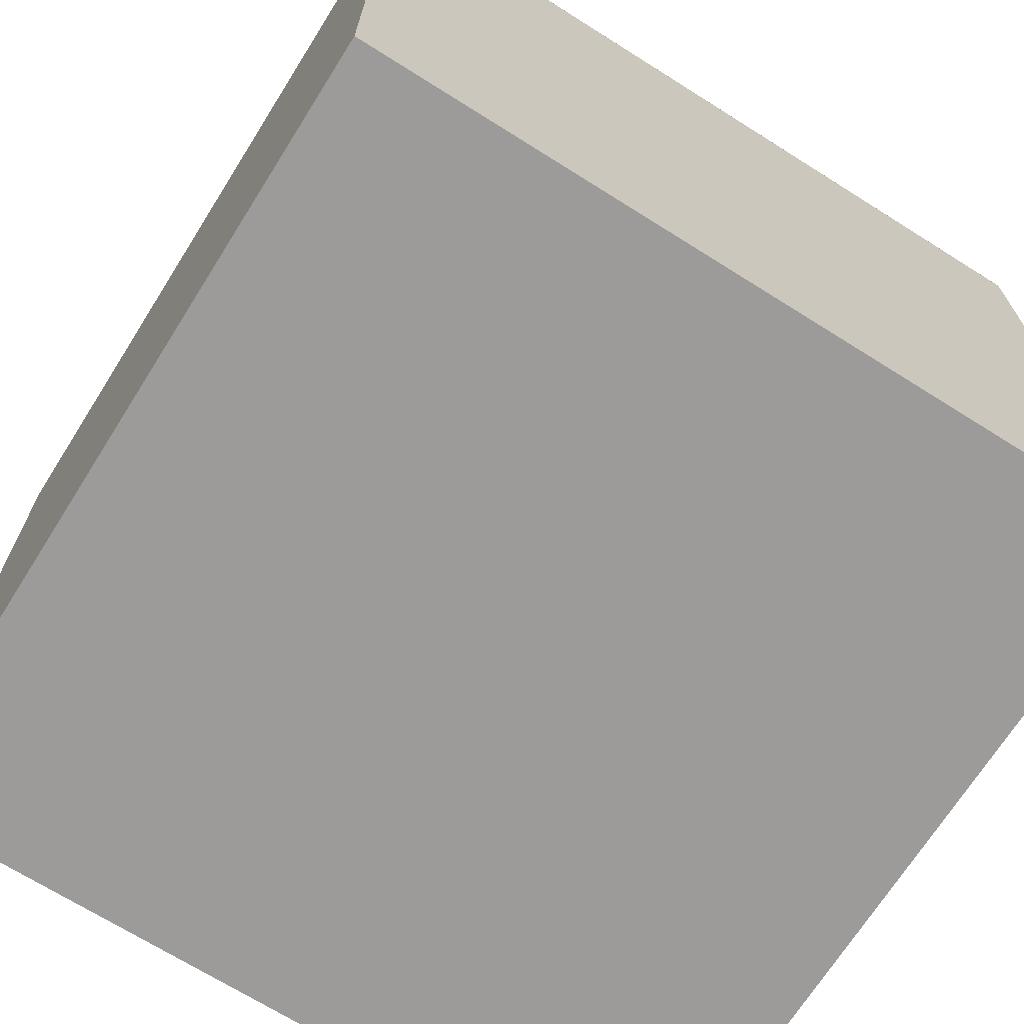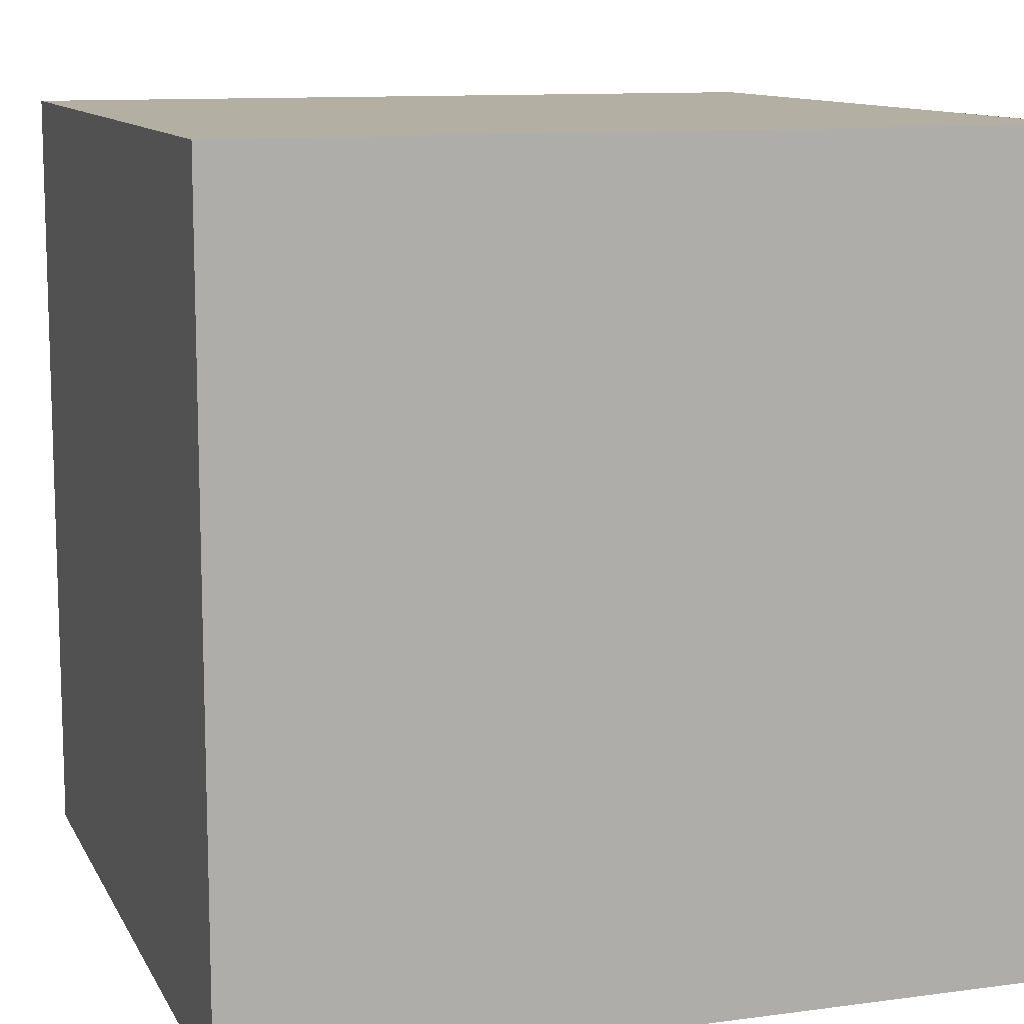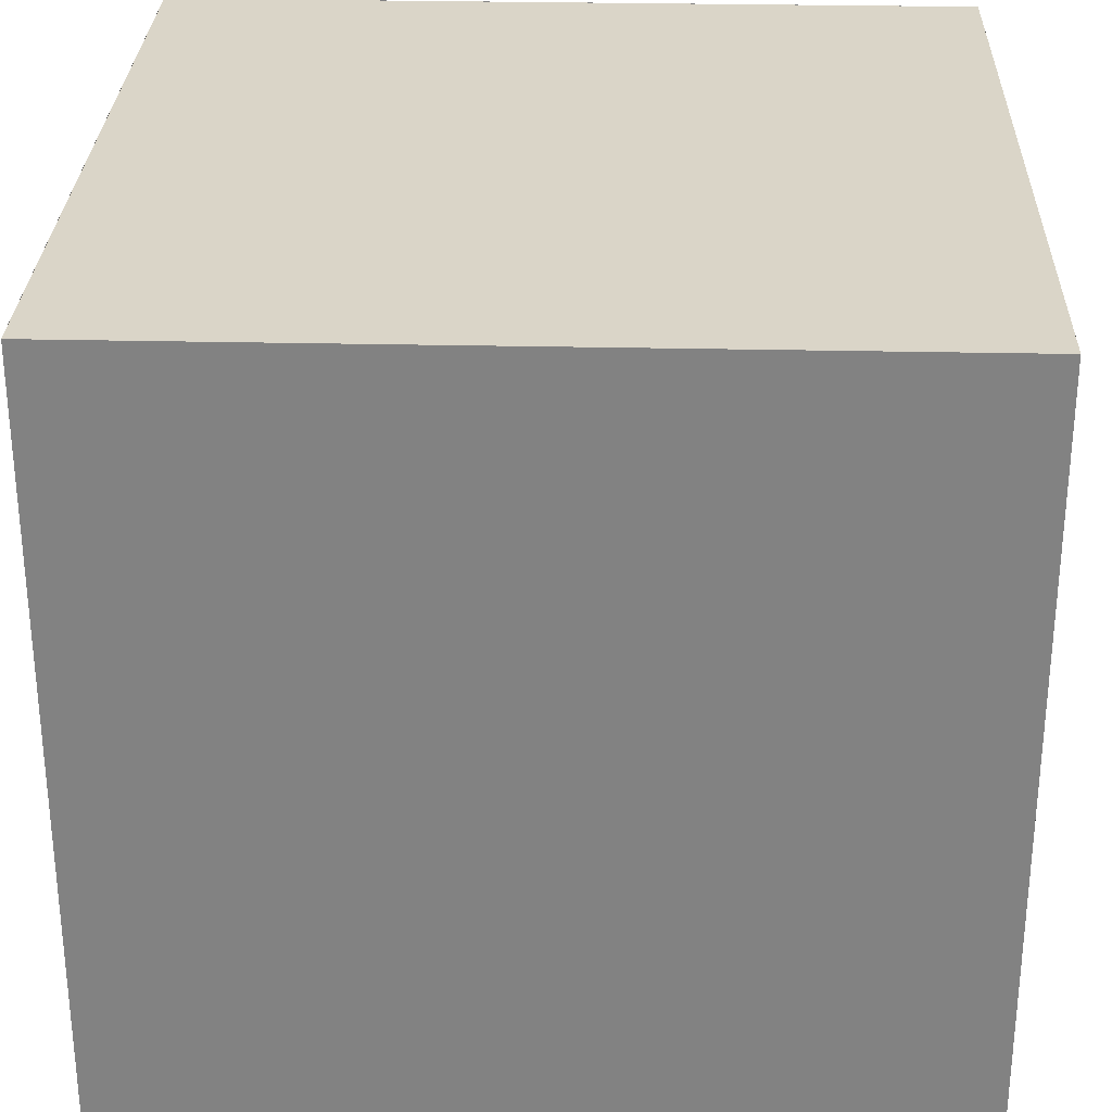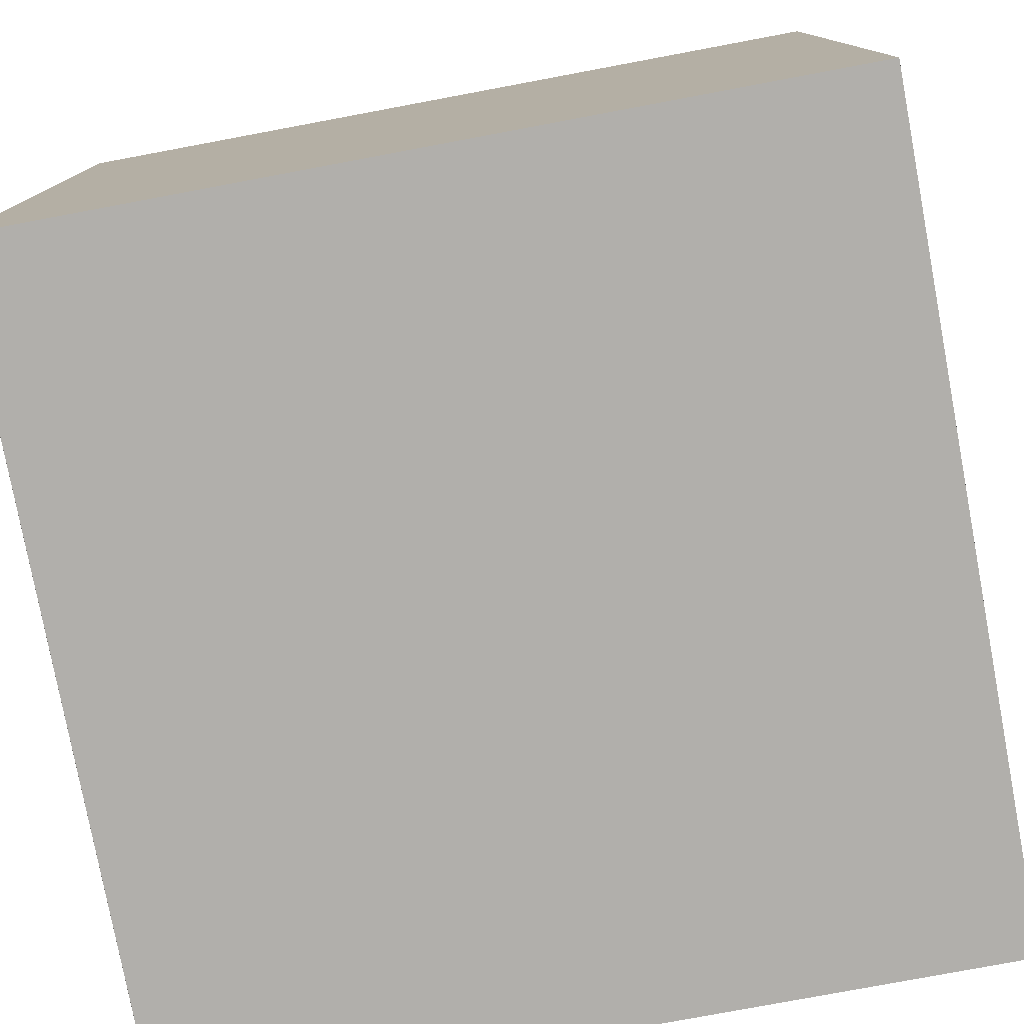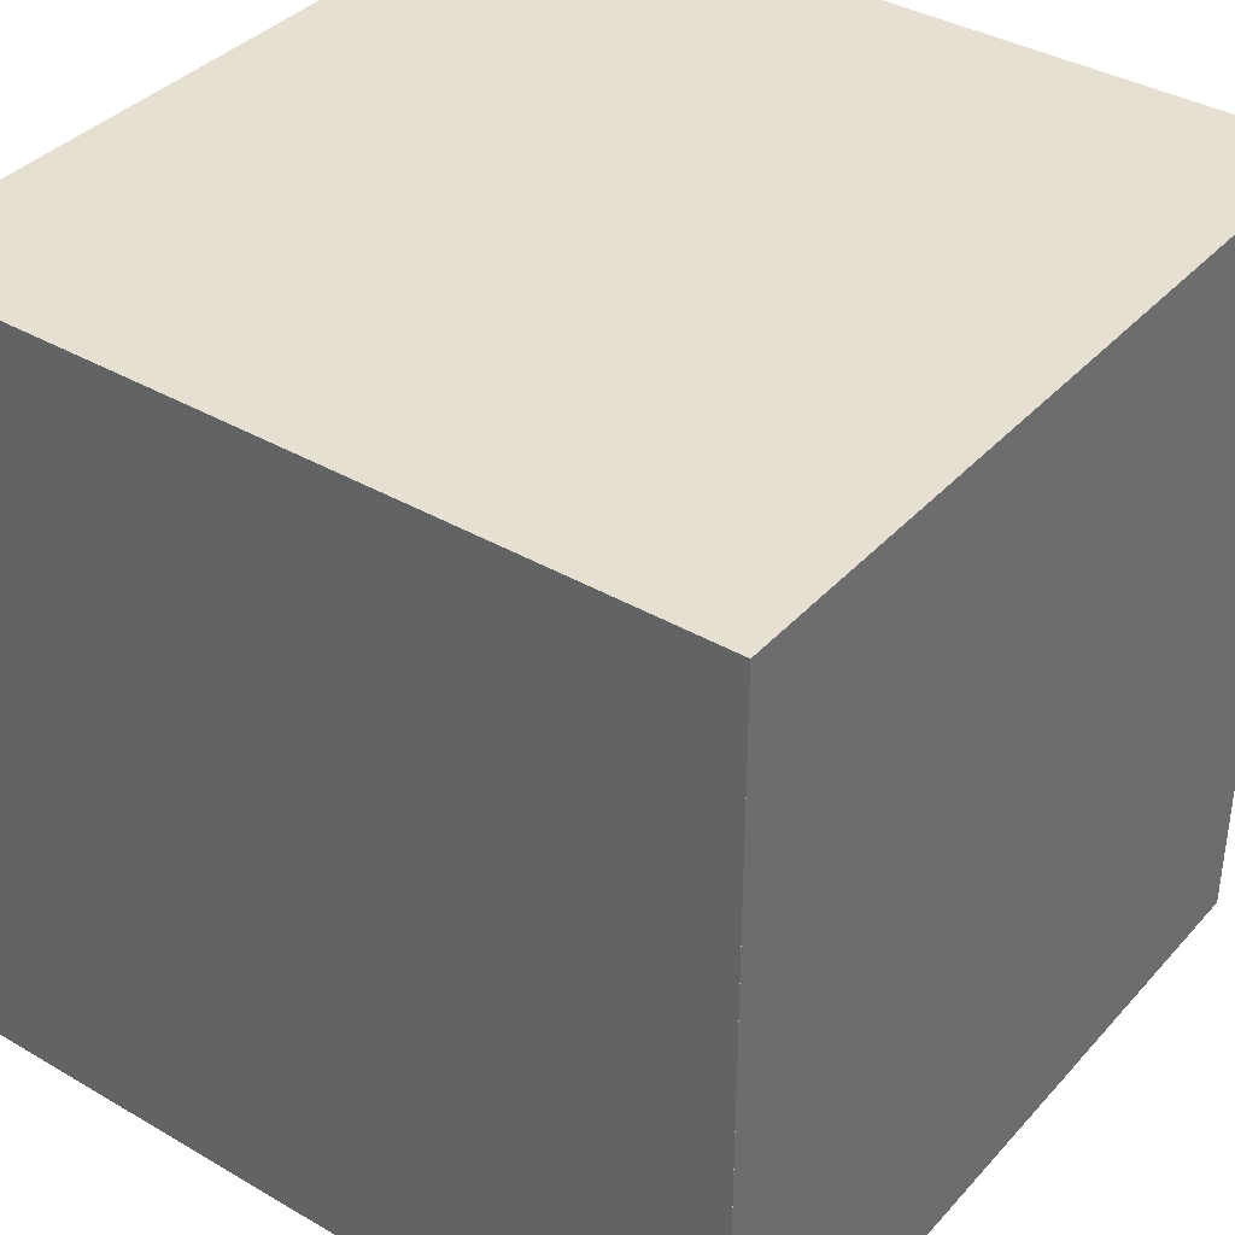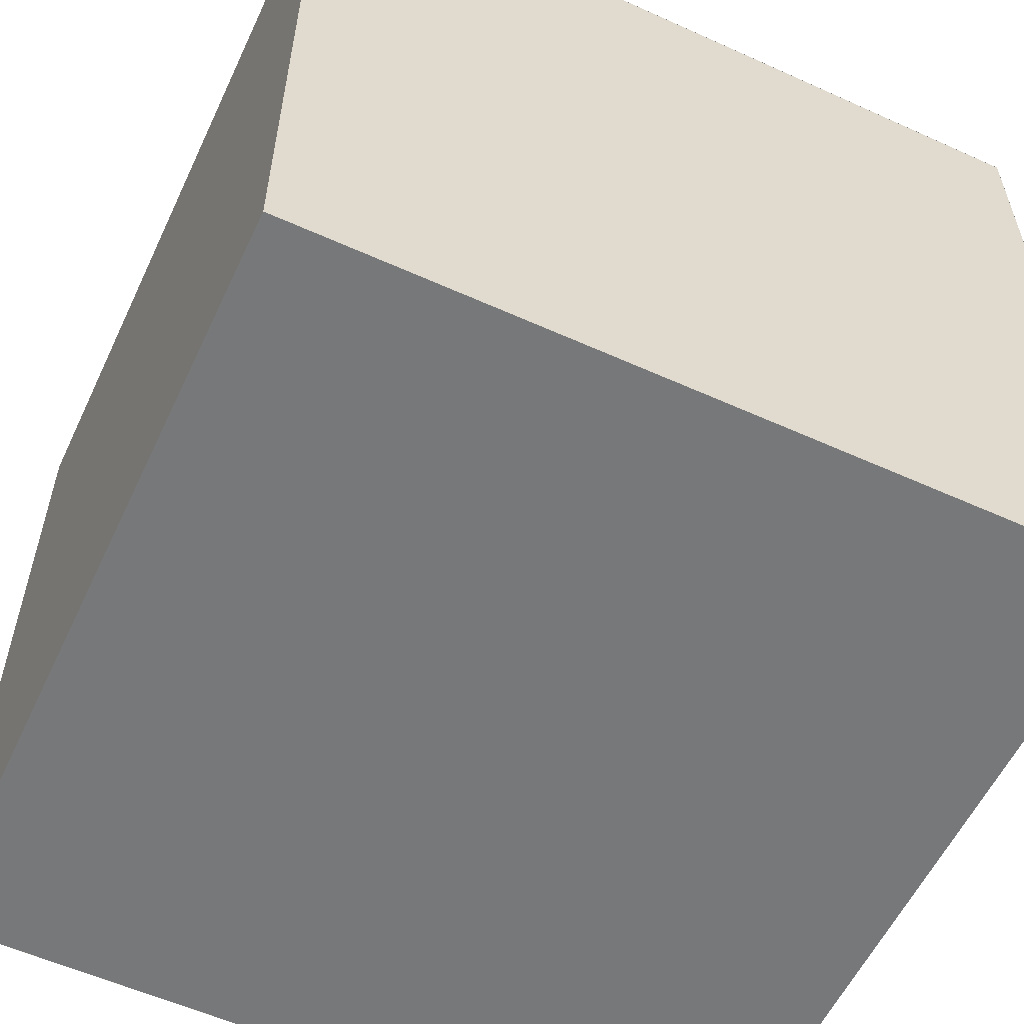
<metadata>
{"format":"obj","ext":"obj","renderer":"f3d","projection":"perspective","resolution":1024,"background":"white","views":[{"elev":-69.7,"azim":147.8,"up":"+Y"},{"elev":11.1,"azim":-18.3,"up":"+Y"},{"elev":29.1,"azim":91.9,"up":"+Y"},{"elev":-78.2,"azim":100.6,"up":"+Z"},{"elev":37.7,"azim":36.6,"up":"+Z"},{"elev":-57.4,"azim":154.9,"up":"+Z"}]}
</metadata>
<code>
o Default
v -0.5 0.9999 0.4999
v -0.5 1 -0.5
v 0.5 1 -0.5
v 0.5 0.9999 0.4999
v 0.5 0 -0.5
v 0.5 1 -0.5
v -0.5 1 -0.5
v -0.5 0 -0.5
v 0.5 0 0.5
v 0.5 1 0.5
v 0.5 1 -0.5
v 0.5 0 -0.5
v -0.5 -9.326e-05 -0.5
v -0.5 6.744e-06 0.5
v 0.5 6.744e-06 0.5
v 0.5 -9.326e-05 -0.5
v -0.5 0 0.5
v -0.5 1 0.5
v 0.5 1 0.5
v 0.5 0 0.5
v -0.5 0 -0.5
v -0.5 1 -0.5
v -0.5 1 0.5
v -0.5 0 0.5
g Scene
f 1 3 2
f 1 4 3
f 5 7 6
f 5 8 7
f 9 11 10
f 9 12 11
f 13 15 14
f 13 16 15
f 17 19 18
f 17 20 19
f 21 23 22
f 21 24 23

</code>
